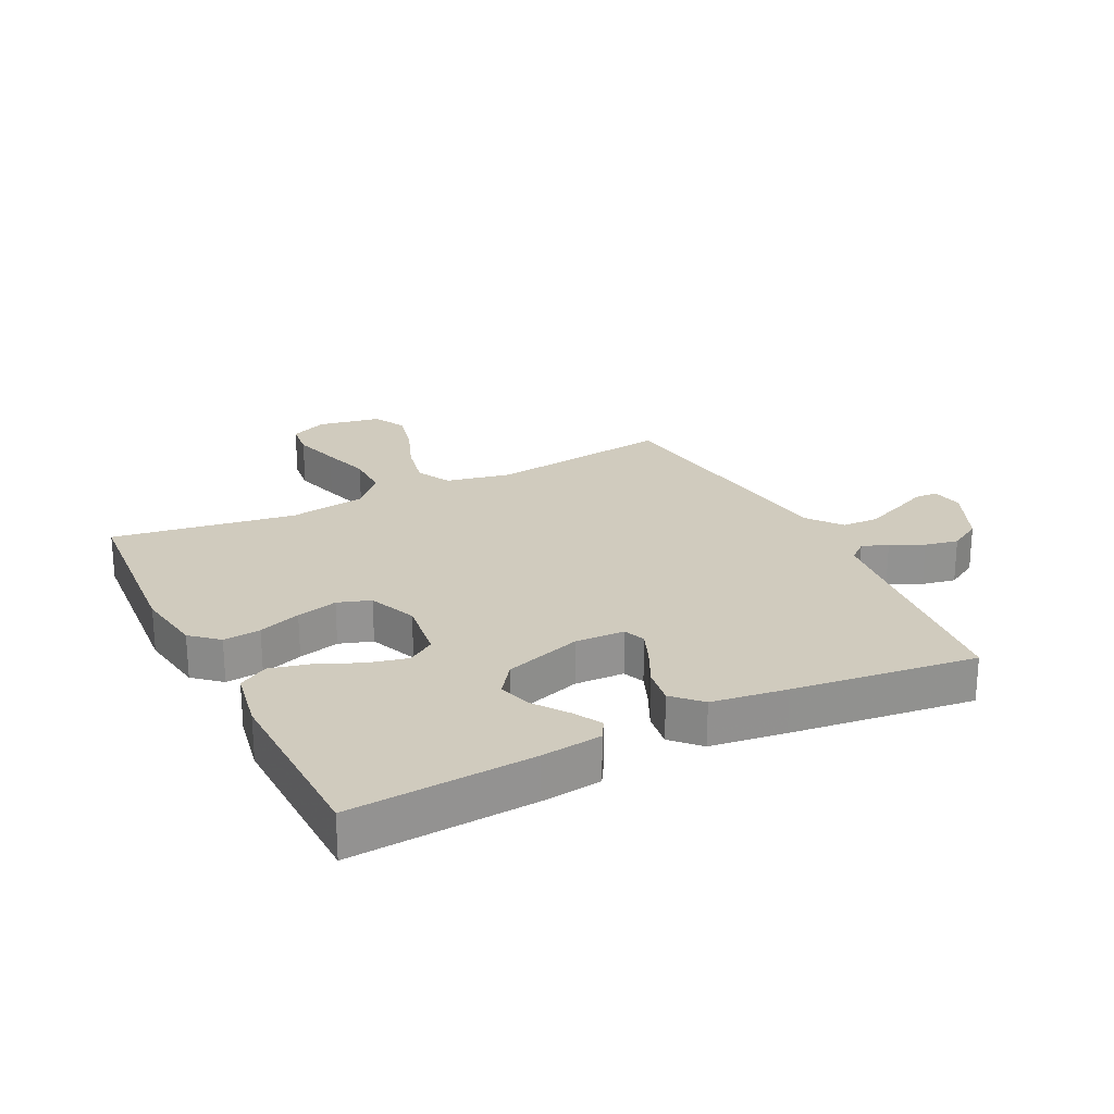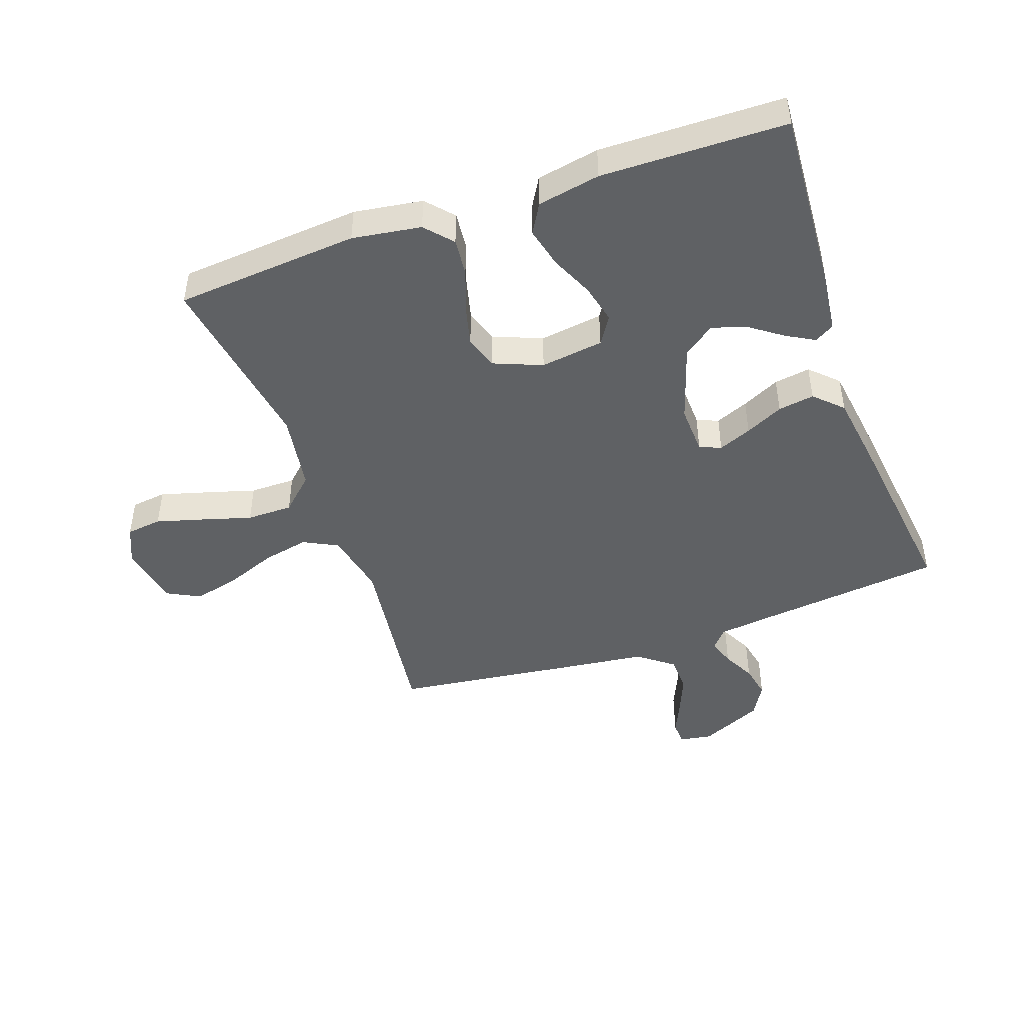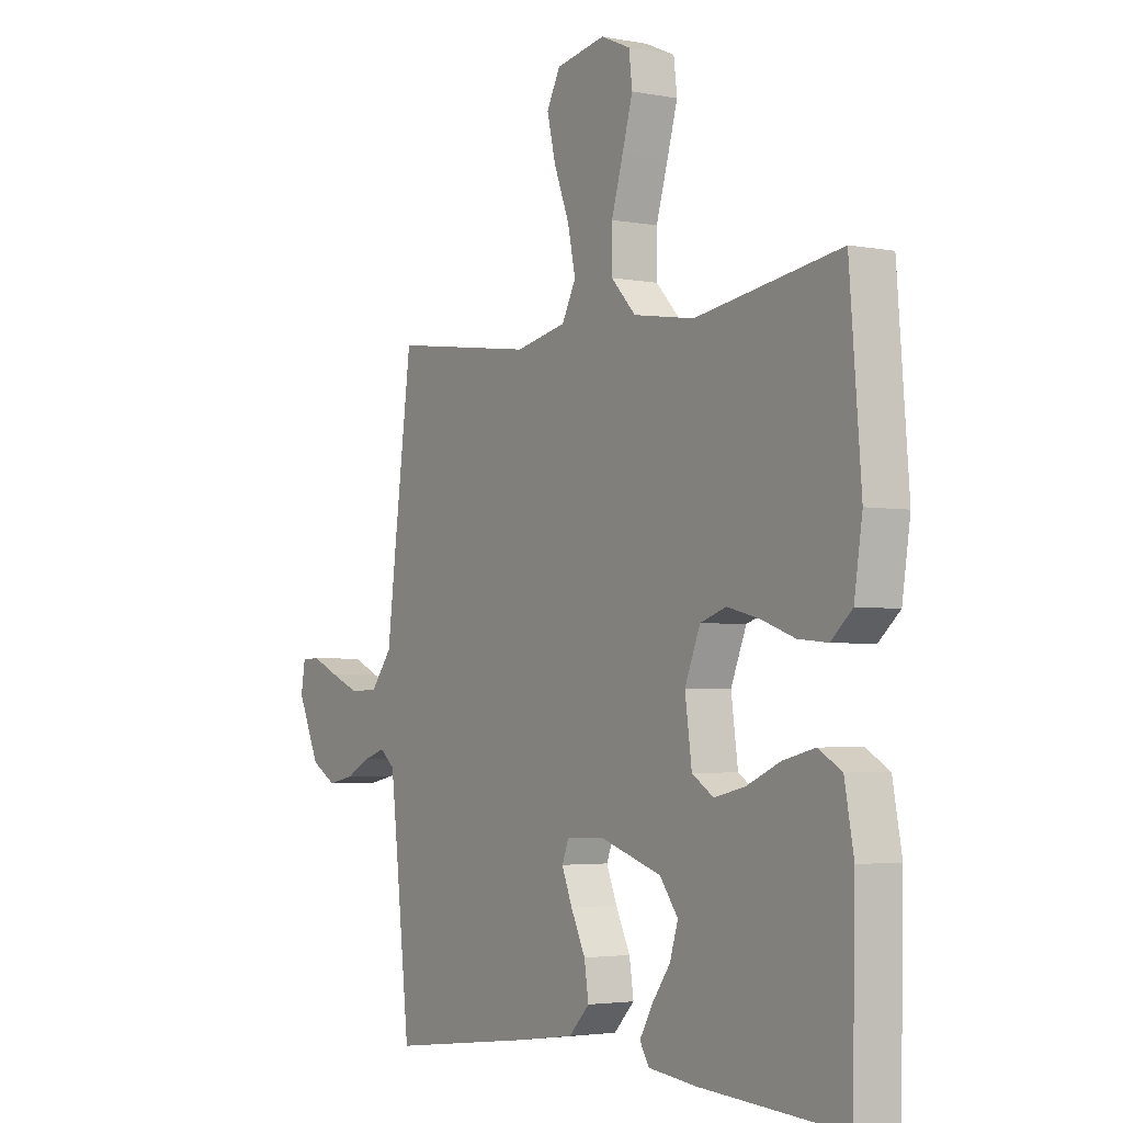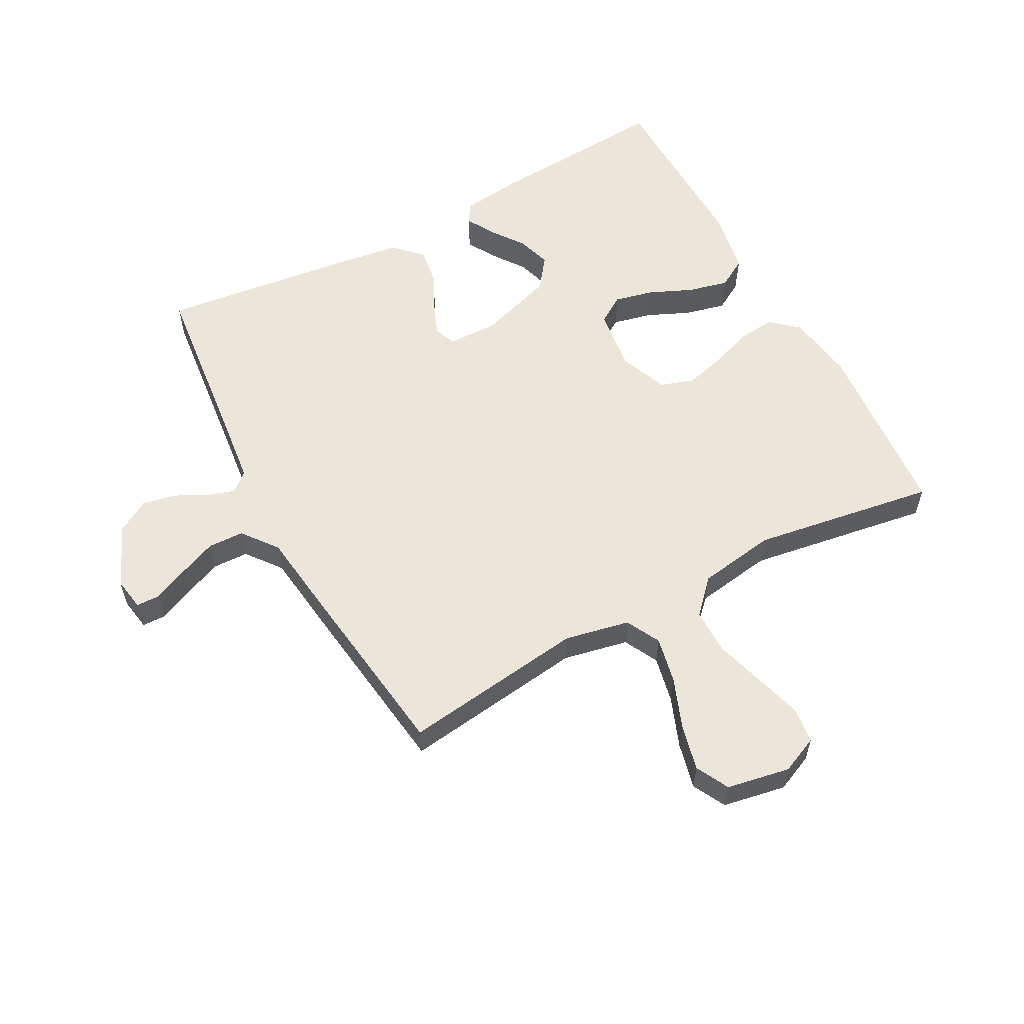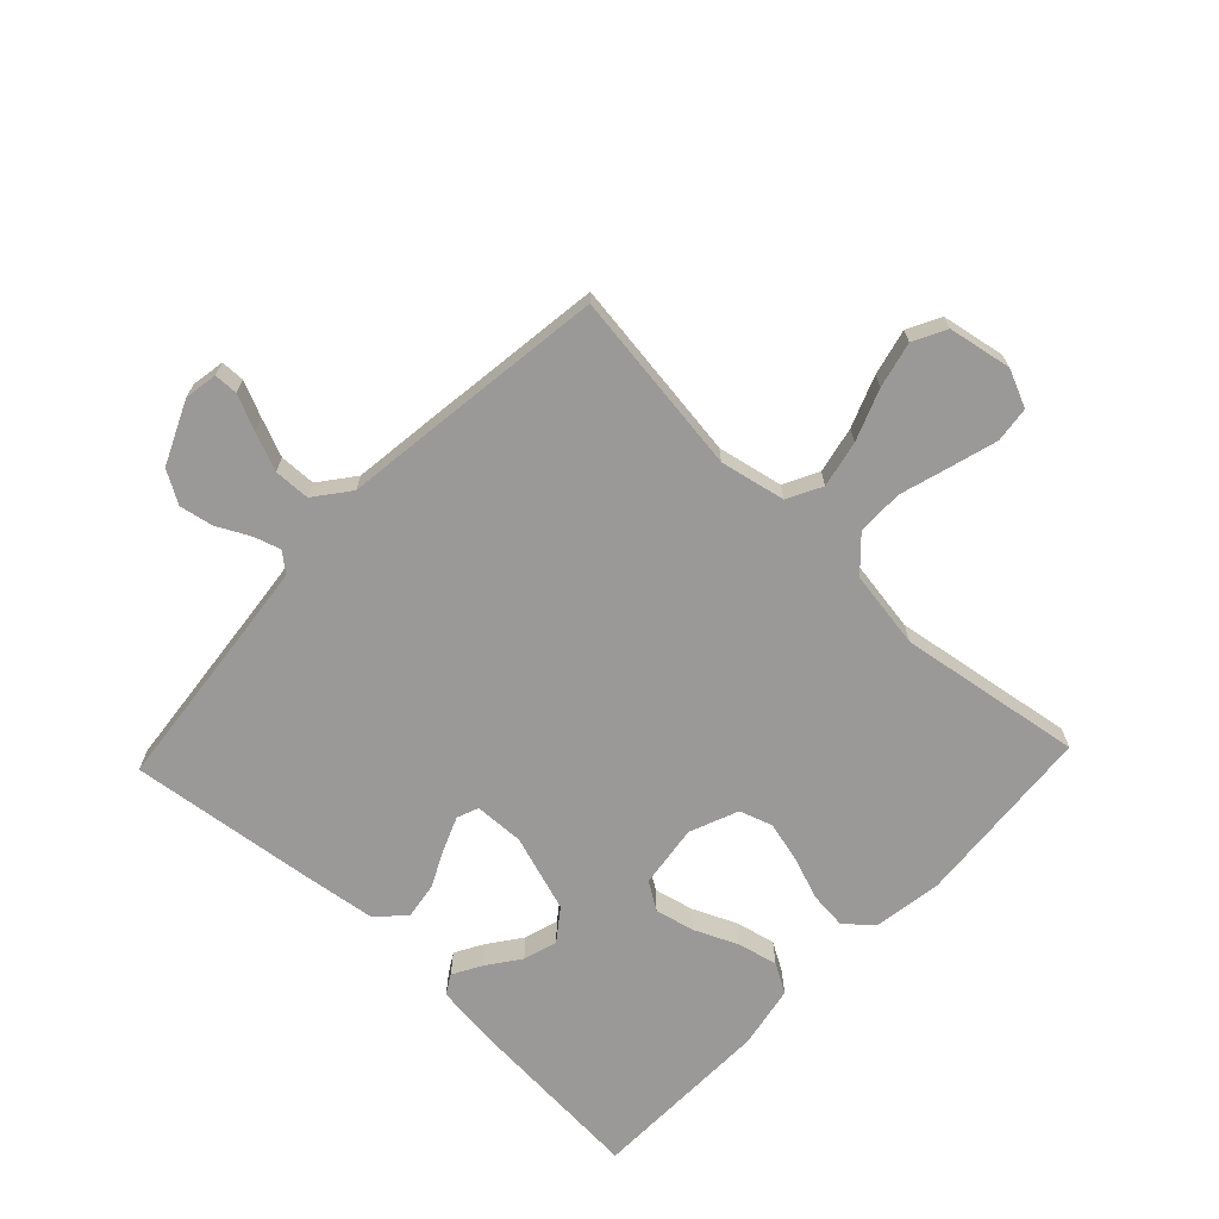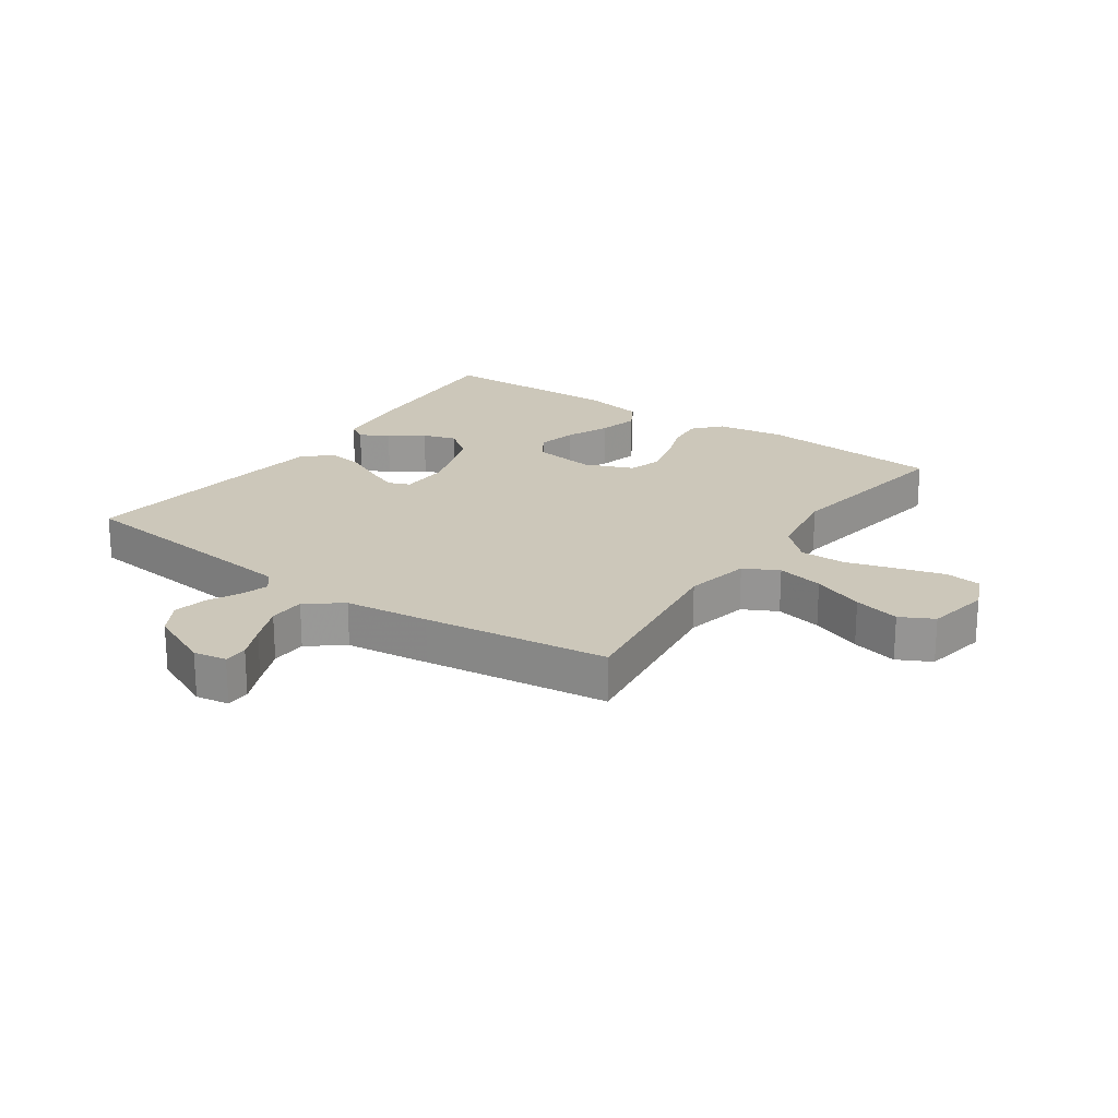
<metadata>
{"format":"obj","ext":"obj","renderer":"f3d","projection":"perspective","resolution":1024,"background":"white","views":[{"elev":23.6,"azim":153.4,"up":"+Y"},{"elev":-46.1,"azim":109.5,"up":"+Y"},{"elev":-3.3,"azim":57.0,"up":"+Z"},{"elev":57.6,"azim":-28.3,"up":"+Y"},{"elev":-69.0,"azim":-43.5,"up":"+Y"},{"elev":21.5,"azim":-55.3,"up":"+Y"}]}
</metadata>
<code>
v -0.5 0.07 -0.5
v -0.533 0.07 -0.2
v -0.544 0.07 -0.107
v -0.575 0.07 -0.081
v -0.619 0.07 -0.095
v -0.672 0.07 -0.122
v -0.727 0.07 -0.133
v -0.78 0.07 -0.102
v -0.826 0.07 0
v -0.817 0.07 0.054
v -0.778 0.07 0.055
v -0.722 0.07 0.03
v -0.659 0.07 0.004
v -0.6 0.07 0.006
v -0.556 0.07 0.063
v -0.539 0.07 0.2
v -0.5 0.07 0.5
v -0.2 0.07 0.46
v -0.094 0.07 0.482
v -0.065 0.07 0.538
v -0.081 0.07 0.614
v -0.113 0.07 0.697
v -0.131 0.07 0.772
v -0.103 0.07 0.826
v 0 0.07 0.845
v 0.061 0.07 0.818
v 0.068 0.07 0.76
v 0.046 0.07 0.683
v 0.022 0.07 0.602
v 0.022 0.07 0.527
v 0.073 0.07 0.473
v 0.2 0.07 0.453
v 0.5 0.07 0.5
v 0.524 0.07 0.2
v 0.507 0.07 0.088
v 0.463 0.07 0.049
v 0.402 0.07 0.055
v 0.333 0.07 0.08
v 0.266 0.07 0.097
v 0.212 0.07 0.079
v 0.18 0.07 0
v 0.194 0.07 -0.103
v 0.239 0.07 -0.132
v 0.303 0.07 -0.117
v 0.373 0.07 -0.086
v 0.439 0.07 -0.07
v 0.487 0.07 -0.098
v 0.506 0.07 -0.2
v 0.5 0.07 -0.5
v 0.2 0.07 -0.48
v 0.101 0.07 -0.468
v 0.082 0.07 -0.436
v 0.108 0.07 -0.39
v 0.147 0.07 -0.336
v 0.164 0.07 -0.281
v 0.126 0.07 -0.23
v 0 0.07 -0.189
v -0.081 0.07 -0.192
v -0.095 0.07 -0.227
v -0.073 0.07 -0.281
v -0.043 0.07 -0.343
v -0.034 0.07 -0.402
v -0.077 0.07 -0.446
v -0.2 0.07 -0.463
v -0.5 0 -0.5
v -0.533 0 -0.2
v -0.544 0 -0.107
v -0.575 0 -0.081
v -0.619 0 -0.095
v -0.672 0 -0.122
v -0.727 0 -0.133
v -0.78 0 -0.102
v -0.826 0 0
v -0.817 0 0.054
v -0.778 0 0.055
v -0.722 0 0.03
v -0.659 0 0.004
v -0.6 0 0.006
v -0.556 0 0.063
v -0.539 0 0.2
v -0.5 0 0.5
v -0.2 0 0.46
v -0.094 0 0.482
v -0.065 0 0.538
v -0.081 0 0.614
v -0.113 0 0.697
v -0.131 0 0.772
v -0.103 0 0.826
v 0 0 0.845
v 0.061 0 0.818
v 0.068 0 0.76
v 0.046 0 0.683
v 0.022 0 0.602
v 0.022 0 0.527
v 0.073 0 0.473
v 0.2 0 0.453
v 0.5 0 0.5
v 0.524 0 0.2
v 0.507 0 0.088
v 0.463 0 0.049
v 0.402 0 0.055
v 0.333 0 0.08
v 0.266 0 0.097
v 0.212 0 0.079
v 0.18 0 0
v 0.194 0 -0.103
v 0.239 0 -0.132
v 0.303 0 -0.117
v 0.373 0 -0.086
v 0.439 0 -0.07
v 0.487 0 -0.098
v 0.506 0 -0.2
v 0.5 0 -0.5
v 0.2 0 -0.48
v 0.101 0 -0.468
v 0.082 0 -0.436
v 0.108 0 -0.39
v 0.147 0 -0.336
v 0.164 0 -0.281
v 0.126 0 -0.23
v 0 0 -0.189
v -0.081 0 -0.192
v -0.095 0 -0.227
v -0.073 0 -0.281
v -0.043 0 -0.343
v -0.034 0 -0.402
v -0.077 0 -0.446
v -0.2 0 -0.463
f 64 1 2
f 63 64 2
f 62 63 2
f 61 62 2
f 60 61 2
f 59 60 2 3
f 58 59 3 4
f 57 58 4
f 52 53 54
f 51 52 54
f 50 51 54
f 49 50 54
f 48 49 54
f 47 48 54
f 46 47 54
f 45 46 54
f 44 45 54 55
f 43 44 55 56
f 36 37 38
f 35 36 38
f 34 35 38
f 33 34 38
f 32 33 38
f 31 32 38 39
f 30 31 39 40
f 27 28 29
f 26 27 29
f 25 26 29
f 24 25 29
f 23 24 29
f 22 23 29
f 21 22 29
f 20 21 29 30
f 30 40 41
f 20 30 41
f 19 20 41
f 15 16 17 18
f 19 41 42
f 18 19 42
f 15 18 42
f 14 15 42
f 10 11 12
f 9 10 12
f 8 9 12
f 7 8 12
f 6 7 12
f 5 6 12
f 4 5 12 13
f 42 43 56 57
f 14 42 57
f 13 14 57
f 4 13 57
f 66 65 128
f 66 128 127
f 66 127 126
f 66 126 125
f 66 125 124
f 67 66 124 123
f 68 67 123 122
f 68 122 121
f 118 117 116
f 118 116 115
f 118 115 114
f 118 114 113
f 118 113 112
f 118 112 111
f 118 111 110
f 118 110 109
f 119 118 109 108
f 120 119 108 107
f 102 101 100
f 102 100 99
f 102 99 98
f 102 98 97
f 102 97 96
f 103 102 96 95
f 104 103 95 94
f 93 92 91
f 93 91 90
f 93 90 89
f 93 89 88
f 93 88 87
f 93 87 86
f 93 86 85
f 94 93 85 84
f 105 104 94
f 105 94 84
f 105 84 83
f 82 81 80 79
f 106 105 83
f 106 83 82
f 106 82 79
f 106 79 78
f 76 75 74
f 76 74 73
f 76 73 72
f 76 72 71
f 76 71 70
f 76 70 69
f 77 76 69 68
f 121 120 107 106
f 121 106 78
f 121 78 77
f 121 77 68
f 1 65 66 2
f 2 66 67 3
f 3 67 68 4
f 4 68 69 5
f 5 69 70 6
f 6 70 71 7
f 7 71 72 8
f 8 72 73 9
f 9 73 74 10
f 10 74 75 11
f 11 75 76 12
f 12 76 77 13
f 13 77 78 14
f 14 78 79 15
f 15 79 80 16
f 16 80 81 17
f 17 81 82 18
f 18 82 83 19
f 19 83 84 20
f 20 84 85 21
f 21 85 86 22
f 22 86 87 23
f 23 87 88 24
f 24 88 89 25
f 25 89 90 26
f 26 90 91 27
f 27 91 92 28
f 28 92 93 29
f 29 93 94 30
f 30 94 95 31
f 31 95 96 32
f 32 96 97 33
f 33 97 98 34
f 34 98 99 35
f 35 99 100 36
f 36 100 101 37
f 37 101 102 38
f 38 102 103 39
f 39 103 104 40
f 40 104 105 41
f 41 105 106 42
f 42 106 107 43
f 43 107 108 44
f 44 108 109 45
f 45 109 110 46
f 46 110 111 47
f 47 111 112 48
f 48 112 113 49
f 49 113 114 50
f 50 114 115 51
f 51 115 116 52
f 52 116 117 53
f 53 117 118 54
f 54 118 119 55
f 55 119 120 56
f 56 120 121 57
f 57 121 122 58
f 58 122 123 59
f 59 123 124 60
f 60 124 125 61
f 61 125 126 62
f 62 126 127 63
f 63 127 128 64
f 64 128 65 1

</code>
